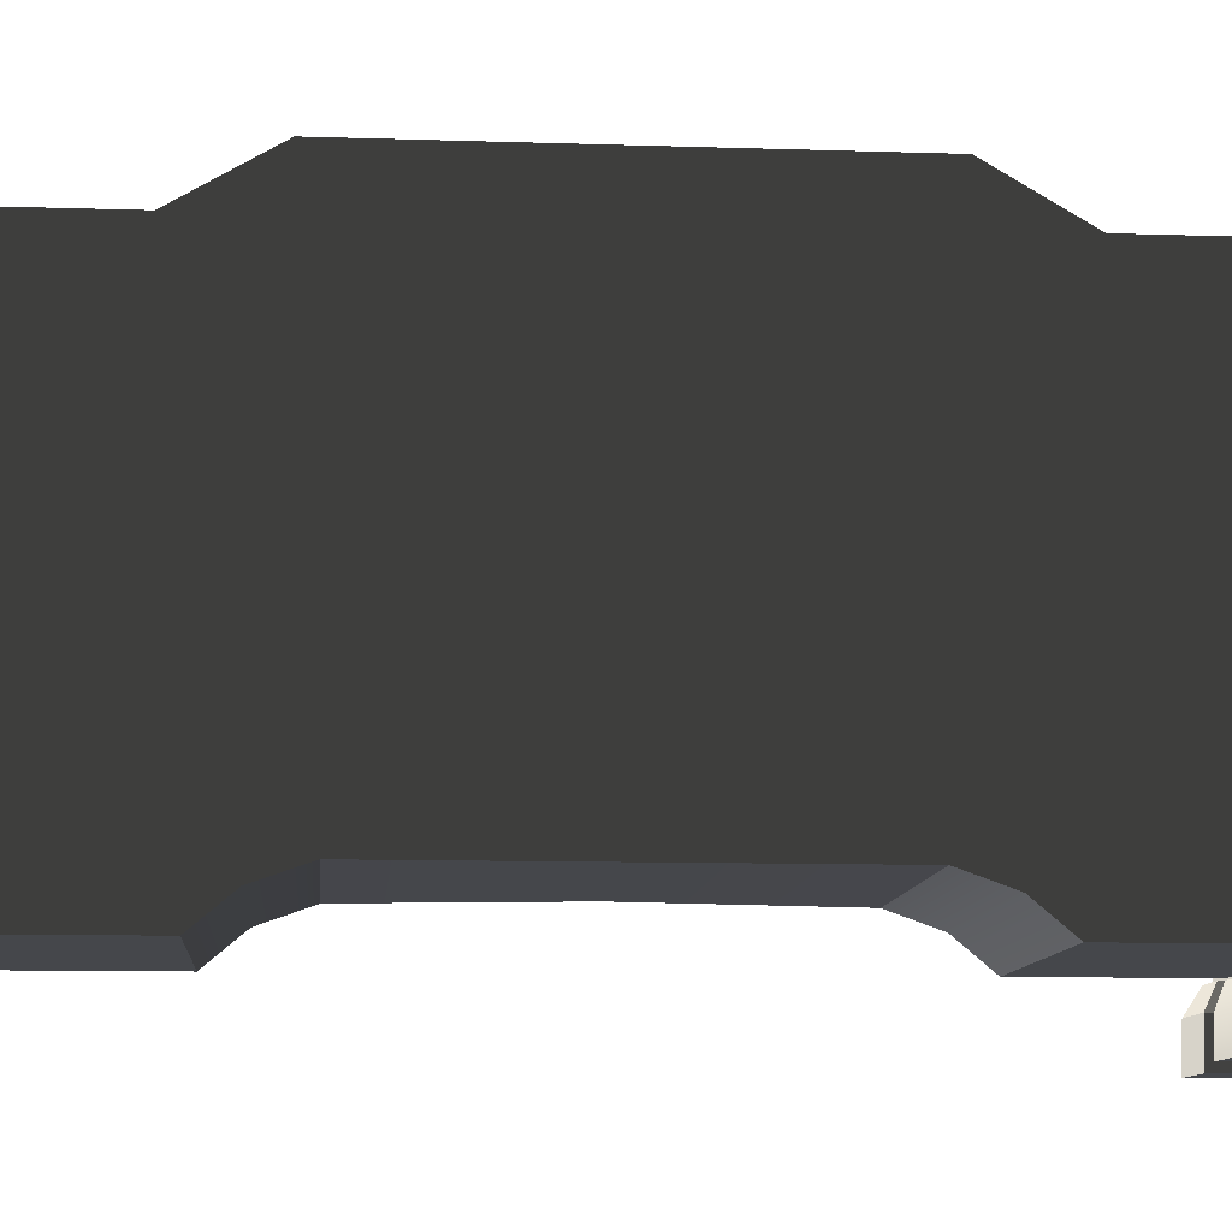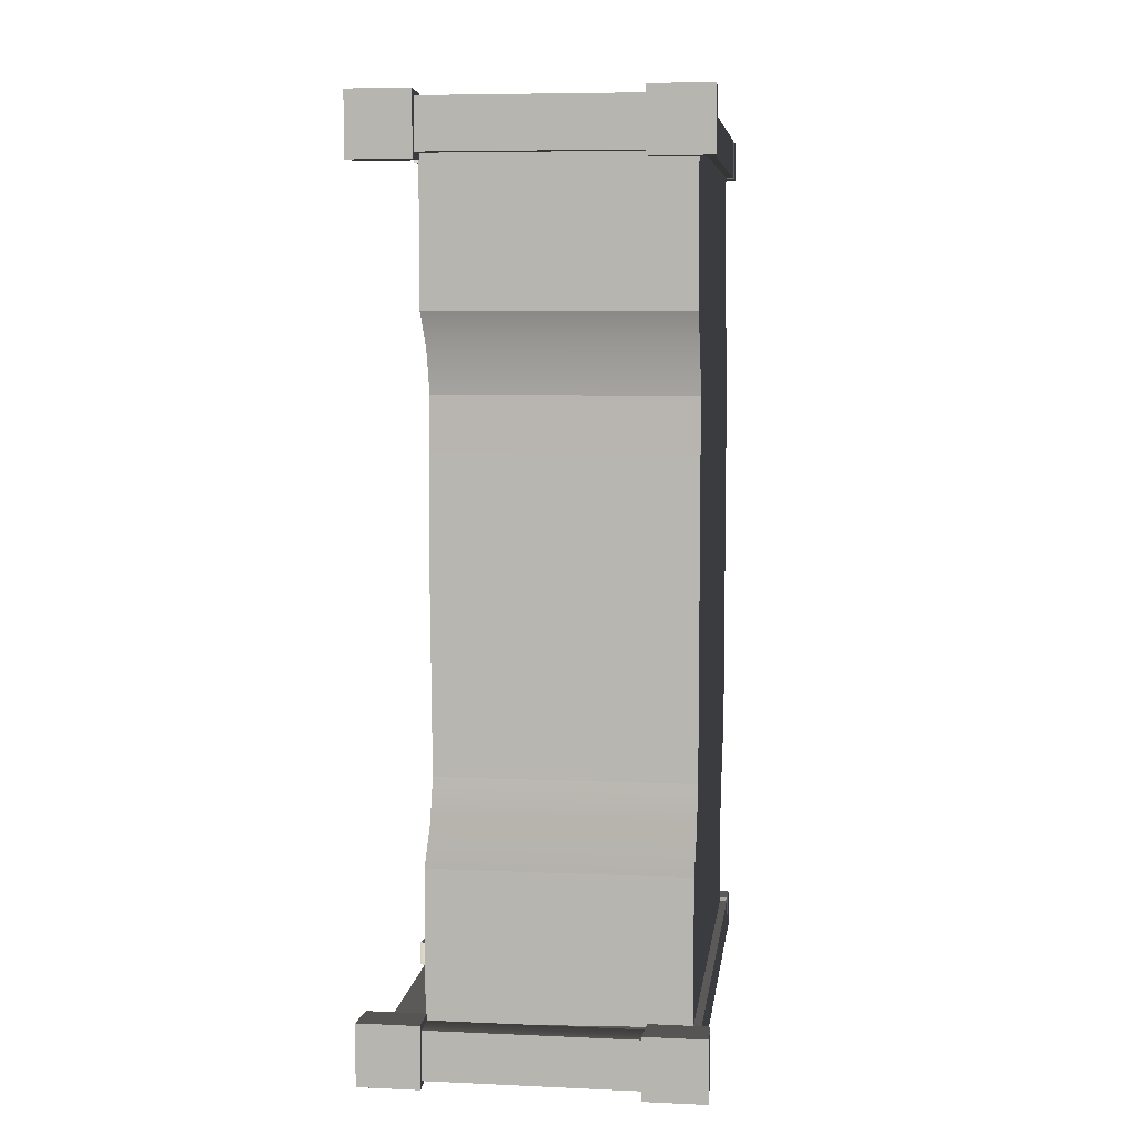
<metadata>
{"format":"obj","ext":"obj","renderer":"f3d","projection":"perspective","resolution":1024,"background":"white","views":[{"elev":-10.5,"azim":85.3,"up":"+Y"},{"elev":6.9,"azim":7.4,"up":"+Z"}]}
</metadata>
<code>
v -0.2714 0.5367 -0.9008
v -0.2714 0.5786 -0.9008
v -0.2603 0.5786 -7.625e-07
v -0.2603 0.5367 -7.625e-07
v -0.2714 0.5367 0.9008
v -0.2714 0.5786 0.9008
v 0.2717 1.075 -0.6248
v 0.2717 1.075 -0.8863
v 0.3225 1.075 -0.8862
v 0.3225 1.075 -0.6248
v 0.3225 0.2342 -0.3996
v 0.3225 0.2342 9.449e-07
v 0.3225 1.18 9.449e-07
v 0.3225 1.18 -0.447
v 0.3225 1.075 -0.6248
v 0.3225 0.1995 -0.4967
v 0.3225 1.075 -0.8862
v 0.3225 0.137 -0.5709
v 0.3225 0.137 -0.8862
v 0.2717 1.18 -0.447
v 0.2717 1.075 -0.6248
v 0.3225 1.075 -0.6248
v 0.3225 1.18 -0.447
v 0.2717 1.18 7.959e-07
v 0.3225 1.18 9.449e-07
v 0.3225 1.18 0.447
v 0.2717 1.18 0.447
v 0.3225 1.075 0.6248
v 0.2717 1.075 0.6248
v -0.2714 0.5786 -0.9008
v 0.2717 0.5786 -0.9008
v 0.2717 0.5786 7.959e-07
v -0.2603 0.5786 -7.625e-07
v -0.2714 0.5786 0.9008
v 0.2717 0.5786 0.9008
v -0.2387 0.5367 -6.993e-07
v -0.2387 0.2407 -6.993e-07
v -0.2342 0.2342 -0.3996
v -0.2342 0.5367 -0.9008
v -0.2342 0.137 -0.9008
v -0.2342 0.1996 -0.4967
v -0.2342 0.137 -0.5709
v 0.2717 1.075 -0.6248
v 0.2717 0.1845 -0.5709
v 0.2717 0.1845 -0.8863
v 0.2717 1.075 -0.8863
v 0.2717 0.2817 -0.3996
v 0.2717 1.18 -0.447
v 0.2717 1.18 7.959e-07
v 0.2717 0.2817 7.959e-07
v 0.2717 0.2817 0.3996
v 0.2717 1.18 0.447
v 0.2717 0.1845 0.5709
v 0.2717 1.075 0.6248
v 0.2717 0.1845 0.8863
v 0.2717 1.075 0.8863
v 0.2297 0 -0.8618
v 0.2297 0 -0.9957
v 0.2328 0.08685 -0.9926
v 0.2328 0.08685 -0.8649
v 0.3604 0.08685 -0.8649
v 0.3604 0.08685 -0.9925
v 0.3635 0 -0.9957
v 0.3635 0 -0.8618
v 0.2297 0 -0.9957
v 0.3635 0 -0.9957
v 0.3604 0.08685 -0.9925
v 0.2328 0.08685 -0.9926
v 0.3635 0 -0.8618
v 0.2297 0 -0.8618
v 0.2328 0.08685 -0.8649
v 0.3604 0.08685 -0.8649
v 0.3396 0.1341 -0.8857
v 0.2536 0.1341 -0.8857
v 0.2541 1.083 -0.8862
v 0.3391 1.083 -0.8862
v 0.3396 0.1341 -0.9718
v 0.3396 0.1341 -0.8857
v 0.3391 1.083 -0.8862
v 0.3391 1.083 -0.9718
v 0.2541 1.083 -0.9718
v 0.2536 0.1341 -0.9718
v 0.3396 0.1341 -0.9718
v 0.3391 1.083 -0.9718
v 0.2541 1.083 -0.8862
v 0.2536 0.1341 -0.8857
v 0.2536 0.1341 -0.9718
v 0.2541 1.083 -0.9718
v 0.3604 0.08685 -0.8649
v 0.2328 0.08685 -0.8649
v 0.2536 0.1341 -0.8857
v 0.3396 0.1341 -0.8857
v 0.3396 0.1341 -0.8857
v 0.3396 0.1341 -0.9718
v 0.3604 0.08685 -0.9925
v 0.3604 0.08685 -0.8649
v 0.2328 0.08685 -0.9926
v 0.3604 0.08685 -0.9925
v 0.3396 0.1341 -0.9718
v 0.2536 0.1341 -0.9718
v 0.2328 0.08685 -0.8649
v 0.2328 0.08685 -0.9926
v 0.2536 0.1341 -0.9718
v 0.2536 0.1341 -0.8857
v 0.3391 1.083 -0.9718
v 0.3391 1.083 -0.8862
v 0.3265 1.098 -0.8988
v 0.3265 1.098 -0.9587
v 0.2541 1.083 -0.9718
v 0.3391 1.083 -0.9718
v 0.3265 1.098 -0.9587
v 0.2667 1.098 -0.9587
v 0.2667 1.098 -0.8988
v 0.2541 1.083 -0.8862
v 0.2541 1.083 -0.9718
v 0.2667 1.098 -0.9587
v 0.3391 1.083 -0.8862
v 0.2541 1.083 -0.8862
v 0.2667 1.098 -0.8988
v 0.3265 1.098 -0.8988
v 0.3394 1.114 -0.8859
v 0.2538 1.114 -0.886
v 0.2535 1.171 -0.8856
v 0.3397 1.171 -0.8856
v 0.3397 1.171 -0.8856
v 0.3397 1.171 -0.9718
v 0.3394 1.114 -0.9718
v 0.3394 1.114 -0.8859
v 0.2538 1.114 -0.9718
v 0.3394 1.114 -0.9718
v 0.3397 1.171 -0.9718
v 0.2535 1.171 -0.9718
v 0.2538 1.114 -0.886
v 0.2538 1.114 -0.9718
v 0.2535 1.171 -0.9718
v 0.2535 1.171 -0.8856
v 0.3397 1.171 -0.9718
v 0.2966 1.219 -0.9287
v 0.2535 1.171 -0.9718
v 0.2535 1.171 -0.9718
v 0.2966 1.219 -0.9287
v 0.2535 1.171 -0.8856
v 0.2535 1.171 -0.8856
v 0.2966 1.219 -0.9287
v 0.3397 1.171 -0.8856
v 0.3397 1.171 -0.8856
v 0.2966 1.219 -0.9287
v 0.3397 1.171 -0.9718
v 0.2538 1.114 -0.886
v 0.2667 1.098 -0.8988
v 0.2667 1.098 -0.9587
v 0.2538 1.114 -0.9718
v 0.3265 1.098 -0.9587
v 0.3394 1.114 -0.9718
v 0.2538 1.114 -0.9718
v 0.2667 1.098 -0.9587
v 0.3265 1.098 -0.8988
v 0.3394 1.114 -0.8859
v 0.3394 1.114 -0.9718
v 0.3265 1.098 -0.9587
v 0.2667 1.098 -0.8988
v 0.2538 1.114 -0.886
v 0.3394 1.114 -0.8859
v 0.3265 1.098 -0.8988
v 0.2541 0.1341 -0.9545
v -0.1351 0.7753 -0.9545
v -0.3133 0.6578 -0.9545
v -0.0254 0.8029 -0.9545
v 0.06369 0.8688 -0.9545
v 0.1204 1.011 -0.9545
v -0.3133 0.7734 -0.9545
v -0.3514 0.7529 -0.9545
v -0.3574 0.6969 -0.9545
v -0.3133 0.1341 -0.9545
v 0.2039 1.073 -0.9545
v 0.2541 1.075 -0.9545
v -0.3133 0.6578 -0.9008
v 0.2541 0.1341 -0.9008
v -0.3133 0.1341 -0.9008
v -0.1351 0.7753 -0.9008
v -0.0254 0.8029 -0.9008
v 0.06369 0.8688 -0.9008
v 0.1204 1.011 -0.9008
v 0.2039 1.073 -0.9008
v -0.3133 0.7734 -0.9008
v -0.3514 0.7529 -0.9008
v -0.3574 0.6969 -0.9008
v 0.2541 1.075 -0.9008
v -0.1351 0.7753 -0.9545
v -0.0254 0.8029 -0.9545
v -0.0254 0.8029 -0.9008
v -0.1351 0.7753 -0.9008
v -0.3133 0.7734 -0.9545
v -0.3133 0.7734 -0.9008
v -0.3514 0.7529 -0.9008
v -0.3514 0.7529 -0.9545
v -0.3574 0.6969 -0.9545
v -0.3574 0.6969 -0.9008
v -0.3133 0.6578 -0.9008
v -0.3133 0.6578 -0.9545
v 0.06369 0.8688 -0.9008
v 0.06369 0.8688 -0.9545
v 0.1204 1.011 -0.9008
v 0.1204 1.011 -0.9545
v 0.2039 1.073 -0.9008
v 0.2039 1.073 -0.9545
v 0.2541 1.075 -0.9545
v 0.2541 1.075 -0.9008
v -0.3133 0.1341 -0.9545
v -0.3133 0.6578 -0.9545
v -0.3133 0.6578 -0.9008
v -0.3133 0.1341 -0.9008
v 0.2578 0.08685 -0.8773
v 0.2578 0.01694 -0.8744
v -0.2483 0.01694 -0.8744
v -0.2483 0.08685 -0.8773
v 0.2578 0.1341 -0.9008
v -0.2483 0.1341 -0.9008
v 0.2578 0.01694 -0.9804
v 0.2578 0.08685 -0.9775
v -0.2483 0.08685 -0.9775
v -0.2483 0.01694 -0.9804
v -0.2483 0.1341 -0.9545
v 0.2578 0.1341 -0.9545
v -0.3522 0 -0.8598
v -0.3522 0 -0.9936
v -0.3491 0.08685 -0.9905
v -0.3491 0.08685 -0.8629
v -0.2215 0.08685 -0.8629
v -0.2215 0.08685 -0.9905
v -0.2184 0 -0.9936
v -0.2184 0 -0.8598
v -0.3522 0 -0.9936
v -0.2184 0 -0.9936
v -0.2215 0.08685 -0.9905
v -0.3491 0.08685 -0.9905
v -0.2184 0 -0.8598
v -0.3522 0 -0.8598
v -0.3491 0.08685 -0.8629
v -0.2215 0.08685 -0.8629
v -0.2215 0.08685 -0.8629
v -0.3491 0.08685 -0.8629
v -0.3283 0.1341 -0.8896
v -0.3283 0.1341 -0.8896
v -0.2423 0.1341 -0.8896
v -0.2423 0.1341 -0.8896
v -0.2423 0.1341 -0.9638
v -0.2215 0.08685 -0.9905
v -0.2215 0.08685 -0.8629
v -0.3491 0.08685 -0.9905
v -0.2215 0.08685 -0.9905
v -0.2423 0.1341 -0.9638
v -0.3283 0.1341 -0.9638
v -0.3491 0.08685 -0.8629
v -0.3491 0.08685 -0.9905
v -0.3283 0.1341 -0.9638
v -0.3283 0.1341 -0.8896
v -0.3283 0.1341 -0.9638
v -0.2423 0.1341 -0.9638
v -0.2423 0.1341 -0.8896
v -0.3283 0.1341 -0.8896
v 0.3225 1.075 0.8863
v 0.2717 1.075 0.8863
v 0.2717 1.075 0.6248
v 0.3225 1.075 0.6248
v -0.2387 0.5367 -6.993e-07
v -0.2342 0.5367 0.9008
v -0.2342 0.2342 0.3996
v -0.2387 0.2407 -6.993e-07
v -0.2342 0.137 0.9008
v -0.2342 0.1996 0.4967
v -0.2342 0.137 0.5709
v 0.2297 0 0.8618
v 0.2328 0.08685 0.8649
v 0.2328 0.08685 0.9926
v 0.2297 0 0.9957
v 0.3604 0.08685 0.8649
v 0.3635 0 0.8618
v 0.3635 0 0.9957
v 0.3604 0.08685 0.9926
v 0.2297 0 0.9957
v 0.2328 0.08685 0.9926
v 0.3604 0.08685 0.9926
v 0.3635 0 0.9957
v 0.3635 0 0.8618
v 0.3604 0.08685 0.8649
v 0.2328 0.08685 0.8649
v 0.2297 0 0.8618
v 0.3396 0.1341 0.8857
v 0.3391 1.083 0.8863
v 0.2541 1.083 0.8863
v 0.2535 0.1341 0.8857
v 0.3396 0.1341 0.9718
v 0.3391 1.083 0.9718
v 0.3391 1.083 0.8863
v 0.3396 0.1341 0.8857
v 0.2541 1.083 0.9718
v 0.3391 1.083 0.9718
v 0.3396 0.1341 0.9718
v 0.2535 0.1341 0.9718
v 0.2541 1.083 0.8863
v 0.2541 1.083 0.9718
v 0.2535 0.1341 0.9718
v 0.2535 0.1341 0.8857
v 0.3604 0.08685 0.8649
v 0.3396 0.1341 0.8857
v 0.2535 0.1341 0.8857
v 0.2328 0.08685 0.8649
v 0.3396 0.1341 0.8857
v 0.3604 0.08685 0.8649
v 0.3604 0.08685 0.9926
v 0.3396 0.1341 0.9718
v 0.2328 0.08685 0.9926
v 0.2535 0.1341 0.9718
v 0.3396 0.1341 0.9718
v 0.3604 0.08685 0.9926
v 0.2328 0.08685 0.8649
v 0.2535 0.1341 0.8857
v 0.2535 0.1341 0.9718
v 0.2328 0.08685 0.9926
v 0.3391 1.083 0.9718
v 0.3265 1.098 0.9587
v 0.3265 1.098 0.8988
v 0.3391 1.083 0.8863
v 0.2541 1.083 0.9718
v 0.2667 1.098 0.9587
v 0.3265 1.098 0.9587
v 0.3391 1.083 0.9718
v 0.2667 1.098 0.8988
v 0.2667 1.098 0.9587
v 0.2541 1.083 0.9718
v 0.2541 1.083 0.8863
v 0.3391 1.083 0.8863
v 0.3265 1.098 0.8988
v 0.2667 1.098 0.8988
v 0.2541 1.083 0.8863
v 0.3394 1.114 0.886
v 0.3397 1.171 0.8856
v 0.2535 1.171 0.8856
v 0.2538 1.114 0.8859
v 0.3397 1.171 0.8856
v 0.3394 1.114 0.886
v 0.3394 1.114 0.9718
v 0.3397 1.171 0.9718
v 0.2538 1.114 0.9718
v 0.2535 1.171 0.9718
v 0.3397 1.171 0.9718
v 0.3394 1.114 0.9718
v 0.2538 1.114 0.8859
v 0.2535 1.171 0.8856
v 0.2535 1.171 0.9718
v 0.2538 1.114 0.9718
v 0.3397 1.171 0.9718
v 0.2535 1.171 0.9718
v 0.2966 1.219 0.9287
v 0.2535 1.171 0.9718
v 0.2535 1.171 0.8856
v 0.2966 1.219 0.9287
v 0.2535 1.171 0.8856
v 0.3397 1.171 0.8856
v 0.2966 1.219 0.9287
v 0.3397 1.171 0.8856
v 0.3397 1.171 0.9718
v 0.2966 1.219 0.9287
v 0.2538 1.114 0.8859
v 0.2538 1.114 0.9718
v 0.2667 1.098 0.9587
v 0.2667 1.098 0.8988
v 0.3265 1.098 0.9587
v 0.2667 1.098 0.9587
v 0.2538 1.114 0.9718
v 0.3394 1.114 0.9718
v 0.3265 1.098 0.8988
v 0.3265 1.098 0.9587
v 0.3394 1.114 0.9718
v 0.3394 1.114 0.886
v 0.2667 1.098 0.8988
v 0.3265 1.098 0.8988
v 0.3394 1.114 0.886
v 0.2538 1.114 0.8859
v 0.2541 0.1341 0.9545
v -0.3133 0.6578 0.9545
v -0.1351 0.7753 0.9545
v -0.0254 0.8029 0.9545
v 0.0637 0.8688 0.9545
v 0.1204 1.011 0.9545
v -0.3133 0.7734 0.9545
v -0.3514 0.7529 0.9545
v -0.3574 0.6969 0.9545
v -0.3133 0.1341 0.9545
v 0.2039 1.073 0.9545
v 0.2541 1.075 0.9545
v -0.3133 0.6578 0.9008
v -0.3133 0.1341 0.9008
v 0.2541 0.1341 0.9008
v -0.1351 0.7753 0.9008
v -0.0254 0.8029 0.9008
v 0.0637 0.8688 0.9008
v 0.1204 1.011 0.9008
v 0.2039 1.073 0.9008
v -0.3133 0.7734 0.9008
v -0.3514 0.7529 0.9008
v -0.3574 0.6969 0.9008
v 0.2541 1.075 0.9008
v -0.1351 0.7753 0.9545
v -0.1351 0.7753 0.9008
v -0.0254 0.8029 0.9008
v -0.0254 0.8029 0.9545
v -0.3133 0.7734 0.9545
v -0.3133 0.7734 0.9008
v -0.3514 0.7529 0.9008
v -0.3514 0.7529 0.9545
v -0.3574 0.6969 0.9545
v -0.3574 0.6969 0.9008
v -0.3133 0.6578 0.9008
v -0.3133 0.6578 0.9545
v 0.0637 0.8688 0.9008
v 0.0637 0.8688 0.9545
v 0.1204 1.011 0.9008
v 0.1204 1.011 0.9545
v 0.2039 1.073 0.9008
v 0.2039 1.073 0.9545
v 0.2541 1.075 0.9545
v 0.2541 1.075 0.9008
v -0.3133 0.1341 0.9545
v -0.3133 0.1341 0.9008
v -0.3133 0.6578 0.9008
v -0.3133 0.6578 0.9545
v 0.2578 0.01694 0.9804
v -0.2483 0.01694 0.9804
v -0.2483 0.08685 0.9775
v 0.2578 0.08685 0.9775
v -0.2483 0.1341 0.9545
v 0.2578 0.1341 0.9545
v -0.3522 0 0.8598
v -0.3491 0.08685 0.8629
v -0.3491 0.08685 0.9905
v -0.3522 0 0.9936
v -0.2215 0.08685 0.8629
v -0.2184 0 0.8598
v -0.2184 0 0.9936
v -0.2215 0.08685 0.9905
v -0.3522 0 0.9936
v -0.3491 0.08685 0.9905
v -0.2215 0.08685 0.9905
v -0.2184 0 0.9936
v -0.2184 0 0.8598
v -0.2215 0.08685 0.8629
v -0.3491 0.08685 0.8629
v -0.3522 0 0.8598
v -0.2215 0.08685 0.8629
v -0.2423 0.1341 0.8896
v -0.3283 0.1341 0.8896
v -0.3283 0.1341 0.8896
v -0.3491 0.08685 0.8629
v -0.2423 0.1341 0.8896
v -0.2215 0.08685 0.8629
v -0.2215 0.08685 0.9905
v -0.2423 0.1341 0.9638
v -0.3491 0.08685 0.9905
v -0.3283 0.1341 0.9638
v -0.2423 0.1341 0.9638
v -0.2215 0.08685 0.9905
v -0.3491 0.08685 0.8629
v -0.3283 0.1341 0.8896
v -0.3283 0.1341 0.9638
v -0.3491 0.08685 0.9905
v -0.3283 0.1341 0.9638
v -0.3283 0.1341 0.8896
v -0.2423 0.1341 0.8896
v -0.2423 0.1341 0.9638
v 0.3225 0.2342 0.3996
v 0.3225 1.18 0.447
v 0.3225 1.18 9.449e-07
v 0.3225 0.2342 9.449e-07
v 0.3225 1.075 0.6248
v 0.3225 0.1995 0.4967
v 0.3225 1.075 0.8863
v 0.3225 0.137 0.5709
v 0.3225 0.137 0.8863
v 0.2578 0.08685 0.8773
v -0.2483 0.08685 0.8773
v -0.2483 0.01694 0.8744
v 0.2578 0.01694 0.8744
v 0.2578 0.1341 0.9008
v -0.2483 0.1341 0.9008
v 0.3635 0 -0.9957
v 0.2297 0 -0.9957
v 0.2297 0 -0.8618
v 0.3635 0 -0.8618
v -0.2184 0 -0.9936
v -0.3522 0 -0.9936
v -0.3522 0 -0.8598
v -0.2184 0 -0.8598
v 0.3635 0 0.8618
v 0.2297 0 0.8618
v 0.2297 0 0.9957
v 0.3635 0 0.9957
v -0.2184 0 0.8598
v -0.3522 0 0.8598
v -0.3522 0 0.9936
v -0.2184 0 0.9936
v 0.2578 0.01694 -0.9804
v -0.2483 0.01694 -0.9804
v -0.2483 0.01694 -0.8744
v 0.2578 0.01694 -0.8744
v 0.2578 0.01694 0.8744
v -0.2483 0.01694 0.8744
v -0.2483 0.01694 0.9804
v 0.2578 0.01694 0.9804
v -0.2342 0.137 -0.5709
v 0.3225 0.137 -0.5709
v 0.3225 0.137 -0.8862
v -0.2342 0.137 -0.9008
v -0.2342 0.137 -0.5709
v -0.2342 0.1996 -0.4967
v 0.3225 0.1995 -0.4967
v 0.3225 0.137 -0.5709
v 0.3225 0.2342 -0.3996
v -0.2342 0.2342 -0.3996
v -0.2342 0.2342 -0.3996
v -0.2387 0.2407 -6.993e-07
v 0.3225 0.2342 9.449e-07
v 0.3225 0.2342 -0.3996
v -0.2342 0.2342 0.3996
v 0.3225 0.2342 0.3996
v -0.2342 0.2342 0.3996
v -0.2342 0.1996 0.4967
v 0.3225 0.1995 0.4967
v 0.3225 0.2342 0.3996
v 0.3225 0.137 0.5709
v -0.2342 0.137 0.5709
v -0.2342 0.137 0.5709
v -0.2342 0.137 0.9008
v 0.3225 0.137 0.8863
v 0.3225 0.137 0.5709
g Bench_01_(2)_5435_27
f 1 3 2
f 1 4 3
f 5 3 4
f 5 6 3
f 7 9 8
f 7 10 9
f 11 13 12
f 11 14 13
f 15 14 11
f 15 11 16
f 16 17 15
f 16 18 17
f 17 18 19
f 20 22 21
f 20 23 22
f 24 23 20
f 24 25 23
f 26 25 24
f 26 24 27
f 28 26 27
f 28 27 29
f 30 32 31
f 30 33 32
f 34 32 33
f 34 35 32
f 36 38 37
f 36 39 38
f 38 39 40
f 38 40 41
f 40 42 41
f 43 45 44
f 43 46 45
f 43 44 47
f 43 47 48
f 47 49 48
f 47 50 49
f 51 49 50
f 51 52 49
f 53 52 51
f 53 54 52
f 55 54 53
f 55 56 54
f 57 59 58
f 57 60 59
f 61 63 62
f 61 64 63
f 65 67 66
f 65 68 67
f 69 71 70
f 69 72 71
f 73 75 74
f 73 76 75
f 77 79 78
f 77 80 79
f 81 83 82
f 81 84 83
f 85 87 86
f 85 88 87
f 89 91 90
f 89 92 91
f 93 95 94
f 93 96 95
f 97 99 98
f 97 100 99
f 101 103 102
f 101 104 103
f 105 107 106
f 105 108 107
f 109 111 110
f 109 112 111
f 113 115 114
f 113 116 115
f 117 119 118
f 117 120 119
f 121 123 122
f 121 124 123
f 125 127 126
f 125 128 127
f 129 131 130
f 129 132 131
f 133 135 134
f 133 136 135
f 137 139 138
f 140 142 141
f 143 145 144
f 146 148 147
f 149 151 150
f 149 152 151
f 153 155 154
f 153 156 155
f 157 159 158
f 157 160 159
f 161 163 162
f 161 164 163
f 165 167 166
f 168 165 166
f 169 165 168
f 170 165 169
f 171 166 167
f 172 171 167
f 172 167 173
f 165 174 167
f 175 165 170
f 175 176 165
f 177 179 178
f 177 178 180
f 181 180 178
f 182 181 178
f 178 183 182
f 178 184 183
f 185 177 180
f 177 185 186
f 177 186 187
f 178 188 184
f 189 191 190
f 189 192 191
f 193 192 189
f 193 194 192
f 195 194 193
f 195 193 196
f 197 195 196
f 197 198 195
f 197 199 198
f 197 200 199
f 190 191 201
f 190 201 202
f 202 201 203
f 202 203 204
f 204 203 205
f 204 205 206
f 207 206 205
f 207 205 208
f 209 211 210
f 209 212 211
f 213 215 214
f 213 216 215
f 217 216 213
f 217 218 216
f 219 221 220
f 219 222 221
f 220 221 223
f 220 223 224
f 225 227 226
f 225 228 227
f 229 231 230
f 229 232 231
f 233 235 234
f 233 236 235
f 237 239 238
f 237 240 239
f 241 243 242
f 241 245 244
f 246 248 247
f 246 249 248
f 250 252 251
f 250 253 252
f 254 256 255
f 254 257 256
f 258 260 259
f 258 261 260
f 262 264 263
f 262 265 264
f 266 268 267
f 266 269 268
f 268 270 267
f 268 271 270
f 270 271 272
f 273 275 274
f 273 276 275
f 277 279 278
f 277 280 279
f 281 283 282
f 281 284 283
f 285 287 286
f 285 288 287
f 289 291 290
f 289 292 291
f 293 295 294
f 293 296 295
f 297 299 298
f 297 300 299
f 301 303 302
f 301 304 303
f 305 307 306
f 305 308 307
f 309 311 310
f 309 312 311
f 313 315 314
f 313 316 315
f 317 319 318
f 317 320 319
f 321 323 322
f 321 324 323
f 325 327 326
f 325 328 327
f 329 331 330
f 329 332 331
f 333 335 334
f 333 336 335
f 337 339 338
f 337 340 339
f 341 343 342
f 341 344 343
f 345 347 346
f 345 348 347
f 349 351 350
f 349 352 351
f 353 355 354
f 356 358 357
f 359 361 360
f 362 364 363
f 365 367 366
f 365 368 367
f 369 371 370
f 369 372 371
f 373 375 374
f 373 376 375
f 377 379 378
f 377 380 379
f 381 383 382
f 384 383 381
f 385 384 381
f 385 381 386
f 387 382 383
f 388 382 387
f 388 389 382
f 381 382 390
f 391 386 381
f 391 381 392
f 393 395 394
f 393 396 395
f 397 395 396
f 398 395 397
f 395 398 399
f 395 399 400
f 401 396 393
f 393 402 401
f 393 403 402
f 395 400 404
f 405 407 406
f 405 408 407
f 409 405 406
f 409 406 410
f 411 409 410
f 411 412 409
f 413 412 411
f 413 411 414
f 413 414 415
f 413 415 416
f 408 417 407
f 408 418 417
f 418 419 417
f 418 420 419
f 420 421 419
f 420 422 421
f 423 421 422
f 423 424 421
f 425 427 426
f 425 428 427
f 429 431 430
f 429 432 431
f 432 433 431
f 432 434 433
f 435 437 436
f 435 438 437
f 439 441 440
f 439 442 441
f 443 445 444
f 443 446 445
f 447 449 448
f 447 450 449
f 451 453 452
f 451 455 454
f 456 458 457
f 456 459 458
f 460 462 461
f 460 463 462
f 464 466 465
f 464 467 466
f 468 470 469
f 468 471 470
f 472 474 473
f 472 475 474
f 476 472 473
f 476 477 472
f 477 476 478
f 477 478 479
f 478 480 479
f 481 483 482
f 481 484 483
f 485 481 482
f 485 482 486
f 487 489 488
f 487 490 489
f 491 493 492
f 491 494 493
f 495 497 496
f 495 498 497
f 499 501 500
f 499 502 501
f 503 505 504
f 503 506 505
f 507 509 508
f 507 510 509
f 511 513 512
f 511 514 513
f 515 517 516
f 515 518 517
f 516 517 519
f 516 519 520
f 521 523 522
f 521 524 523
f 525 522 523
f 525 523 526
f 527 529 528
f 527 530 529
f 528 529 531
f 528 531 532
f 533 535 534
f 533 536 535

</code>
